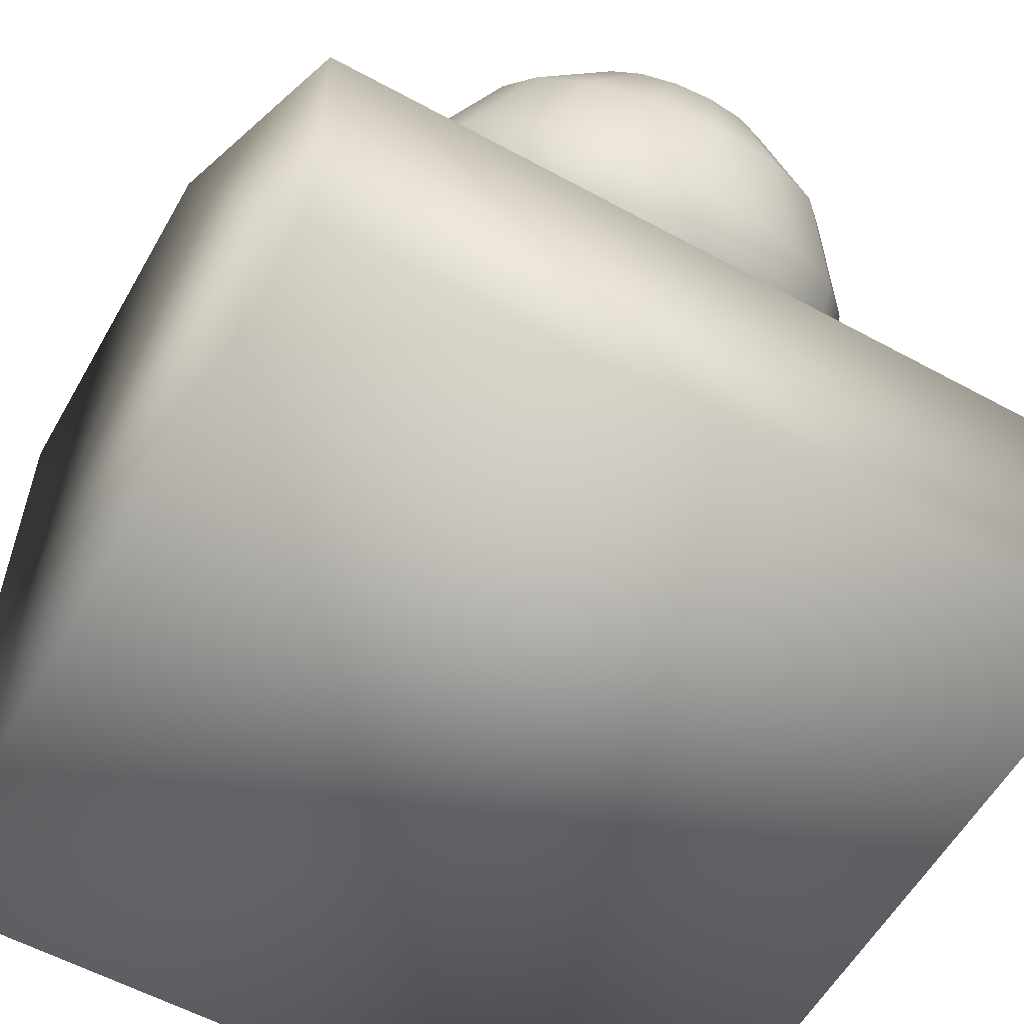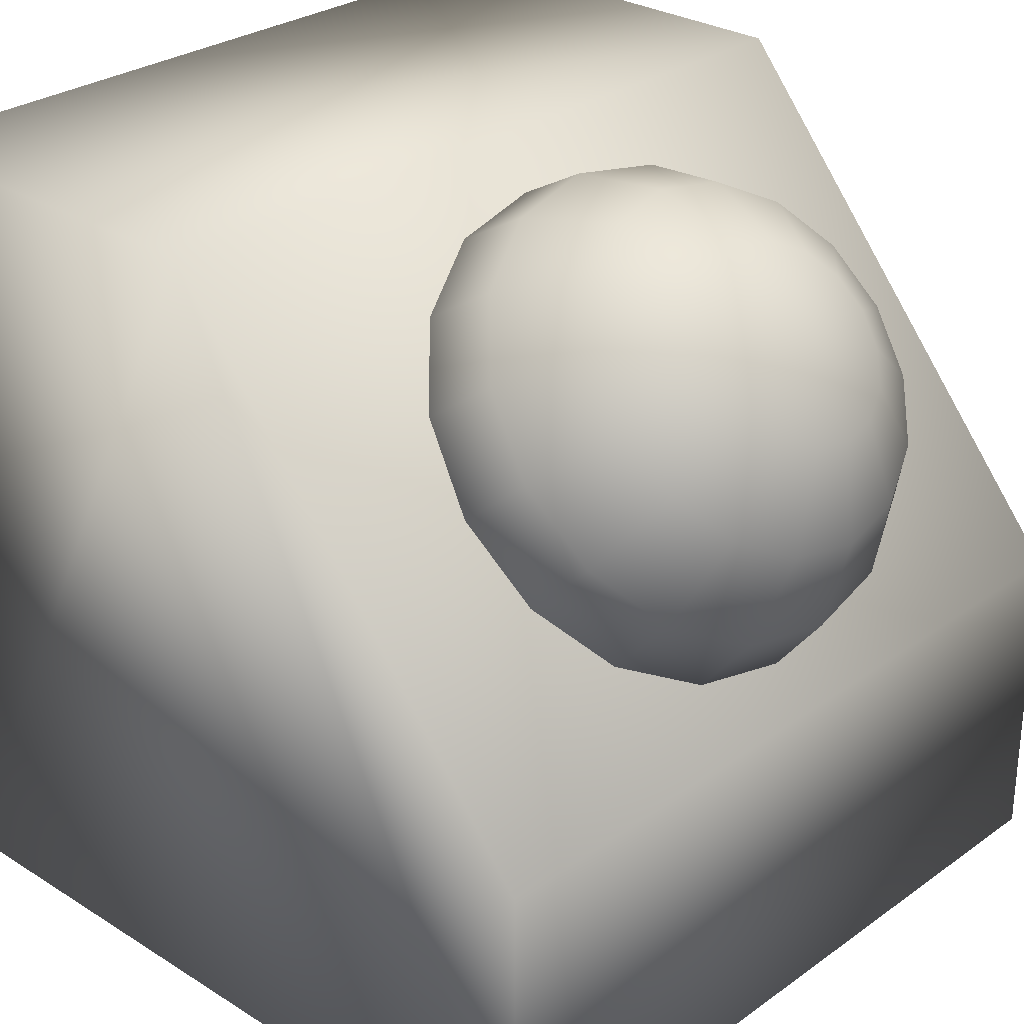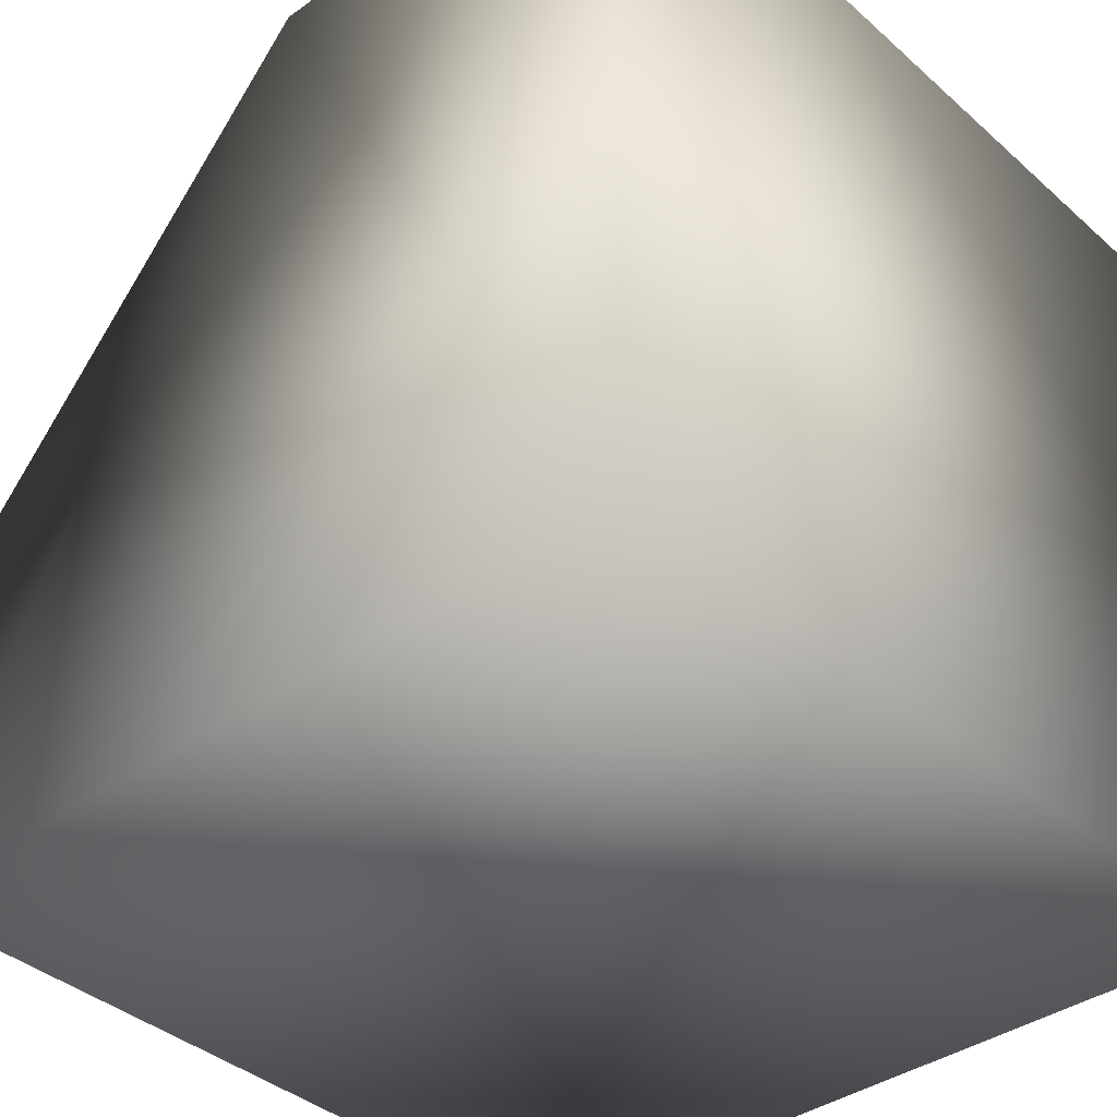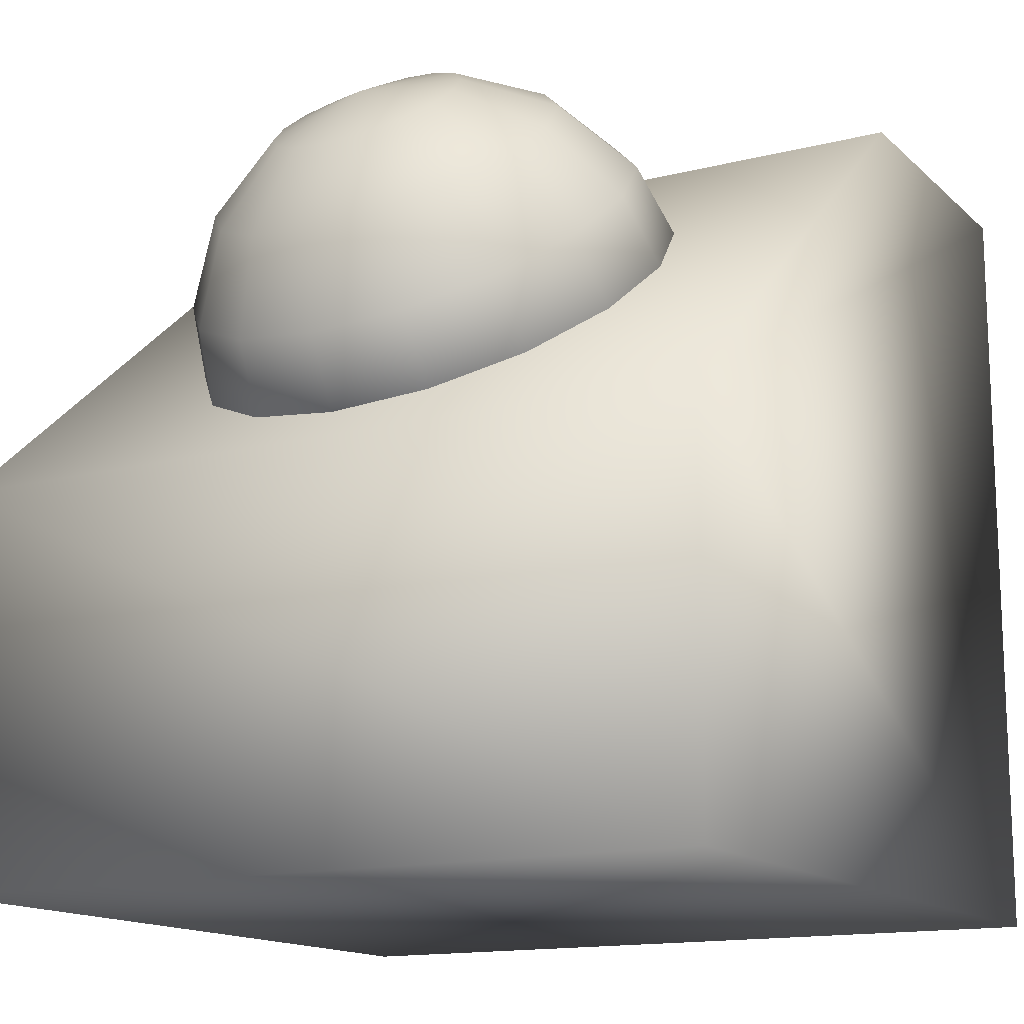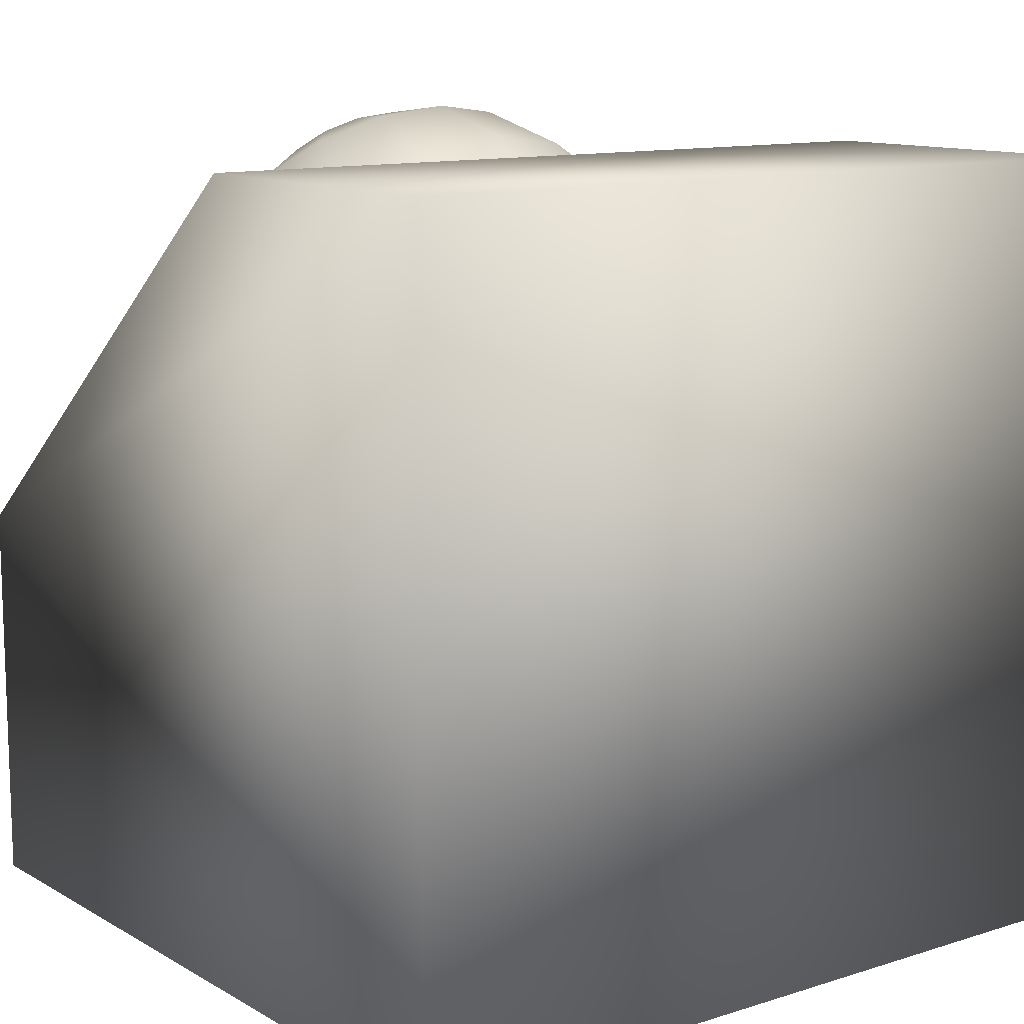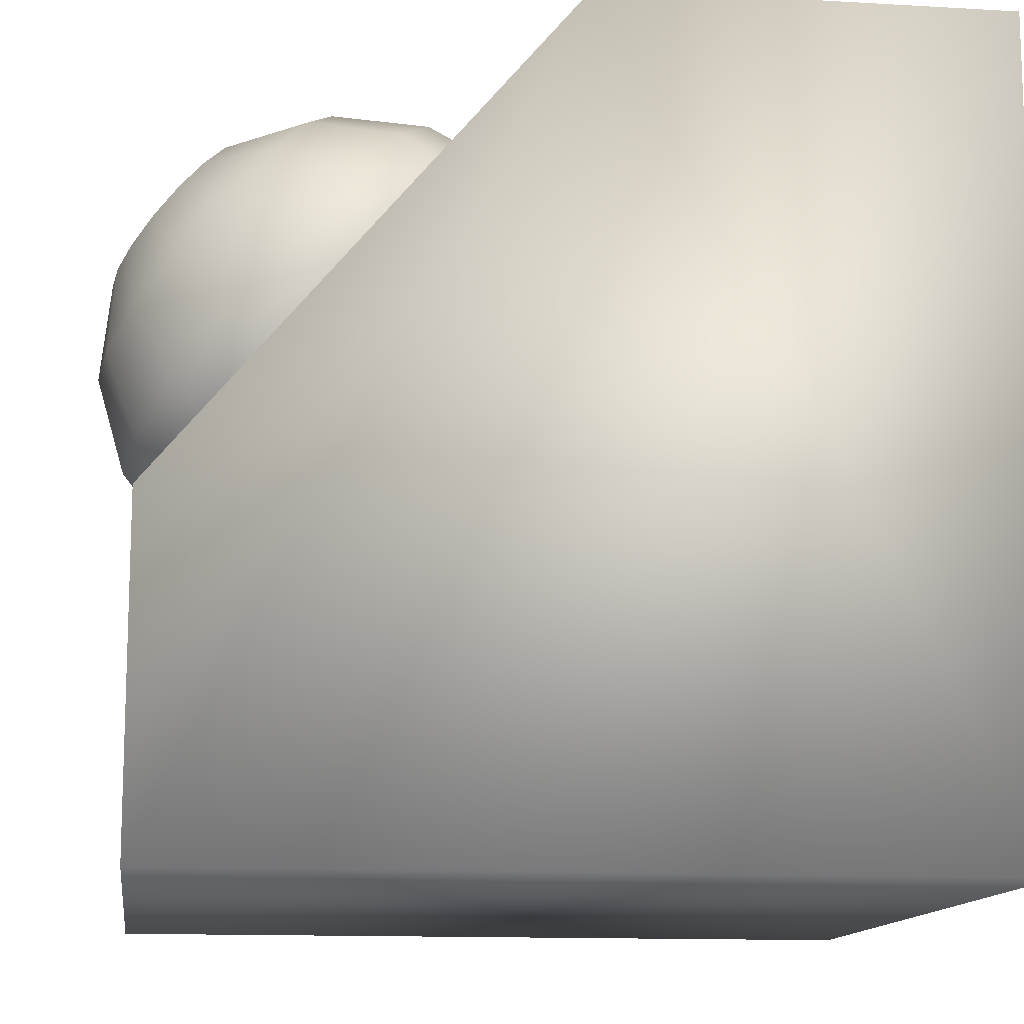
<metadata>
{"format":"obj","ext":"obj","renderer":"f3d","projection":"perspective","resolution":1024,"background":"white","views":[{"elev":-57.8,"azim":-29.5,"up":"+Y"},{"elev":28.5,"azim":-46.8,"up":"+Y"},{"elev":-38.2,"azim":132.0,"up":"+Y"},{"elev":-14.5,"azim":-151.1,"up":"+Z"},{"elev":11.7,"azim":-37.0,"up":"+Z"},{"elev":-12.9,"azim":82.3,"up":"+Y"}]}
</metadata>
<code>
o sphere2
v 3.22 6.833 2.275
v 2.975 7.773 1.479
v 2.277 8.571 0.8038
v 1.232 9.103 0.3529
v 2.631e-16 9.291 0.1945
v -1.232 9.103 0.3529
v -2.277 8.571 0.8038
v -2.975 7.773 1.479
v -3.22 6.833 2.275
v -2.975 5.892 3.071
v -2.277 5.094 3.745
v -1.232 4.562 4.196
v -5.255e-16 4.375 4.355
v 1.232 4.562 4.196
v 2.277 5.094 3.745
v 2.975 5.892 3.071
v 2.975 7.629 3.215
v 2.748 8.498 2.48
v 2.104 9.234 1.856
v 1.138 9.727 1.44
v 2.481e-16 9.899 1.293
v -1.138 9.727 1.44
v -2.104 9.234 1.856
v -2.748 8.498 2.48
v -2.975 7.629 3.215
v -2.748 6.76 3.951
v -2.104 6.023 4.574
v -1.138 5.531 4.991
v -4.805e-16 5.358 5.137
v 1.138 5.531 4.991
v 2.104 6.023 4.574
v 2.748 6.76 3.951
v 2.277 8.303 4.013
v 2.104 8.969 3.45
v 1.61 9.532 2.973
v 0.8713 9.909 2.654
v 2.054e-16 10.04 2.542
v -0.8713 9.909 2.654
v -1.61 9.532 2.973
v -2.104 8.969 3.45
v -2.277 8.303 4.013
v -2.104 7.638 4.576
v -1.61 7.074 5.053
v -0.8713 6.698 5.372
v -3.523e-16 6.565 5.483
v 0.8713 6.698 5.372
v 1.61 7.074 5.053
v 2.104 7.638 4.576
v 1.232 8.754 4.545
v 1.138 9.114 4.241
v 0.8713 9.419 3.983
v 0.4716 9.623 3.81
v 1.414e-16 9.695 3.749
v -0.4716 9.623 3.81
v -0.8713 9.419 3.983
v -1.138 9.114 4.241
v -1.232 8.754 4.545
v -1.138 8.394 4.85
v -0.8713 8.089 5.108
v -0.4716 7.885 5.281
v -1.604e-16 7.814 5.341
v 0.4716 7.885 5.281
v 0.8713 8.089 5.108
v 1.138 8.394 4.85
v 6.596e-17 8.913 4.733
g sphere2_sphere2_auv
f 1 16 15 14 13 12 11 10 9 8 7 6 5 4 3 2
f 1 17 32 16
f 2 18 17 1
f 3 19 18 2
f 4 20 19 3
f 5 21 20 4
f 6 22 21 5
f 7 23 22 6
f 8 24 23 7
f 9 25 24 8
f 10 26 25 9
f 11 27 26 10
f 12 28 27 11
f 13 29 28 12
f 14 30 29 13
f 15 31 30 14
f 16 32 31 15
f 17 33 48 32
f 18 34 33 17
f 19 35 34 18
f 20 36 35 19
f 21 37 36 20
f 22 38 37 21
f 23 39 38 22
f 24 40 39 23
f 25 41 40 24
f 26 42 41 25
f 27 43 42 26
f 28 44 43 27
f 29 45 44 28
f 30 46 45 29
f 31 47 46 30
f 32 48 47 31
f 33 49 64 48
f 34 50 49 33
f 35 51 50 34
f 36 52 51 35
f 37 53 52 36
f 38 54 53 37
f 39 55 54 38
f 40 56 55 39
f 41 57 56 40
f 42 58 57 41
f 43 59 58 42
f 44 60 59 43
f 45 61 60 44
f 46 62 61 45
f 47 63 62 46
f 48 64 63 47
f 49 65 64
f 50 65 49
f 51 65 50
f 52 65 51
f 53 65 52
f 54 65 53
f 55 65 54
f 56 65 55
f 57 65 56
f 58 65 57
f 59 65 58
f 60 65 59
f 61 65 60
f 62 65 61
f 63 65 62
f 64 65 63
o cube1
v -5 4.051 4.962
v -5 10.01 -5.038
v 5 10.01 -5.038
v 5 4.051 4.962
v -5 0.005293 4.962
v -5 0.005293 -5.038
v 5 0.005293 -5.038
v 5 0.005293 4.962
v 5 10.01 -0.03817
v -5 10.01 -0.03817
g cube1_cube1_auv
f 66 69 74 75
f 66 70 73 69
f 67 75 74 68
f 68 72 71 67
f 71 72 73 70
f 74 69 73 72 68
f 75 67 71 70 66

</code>
